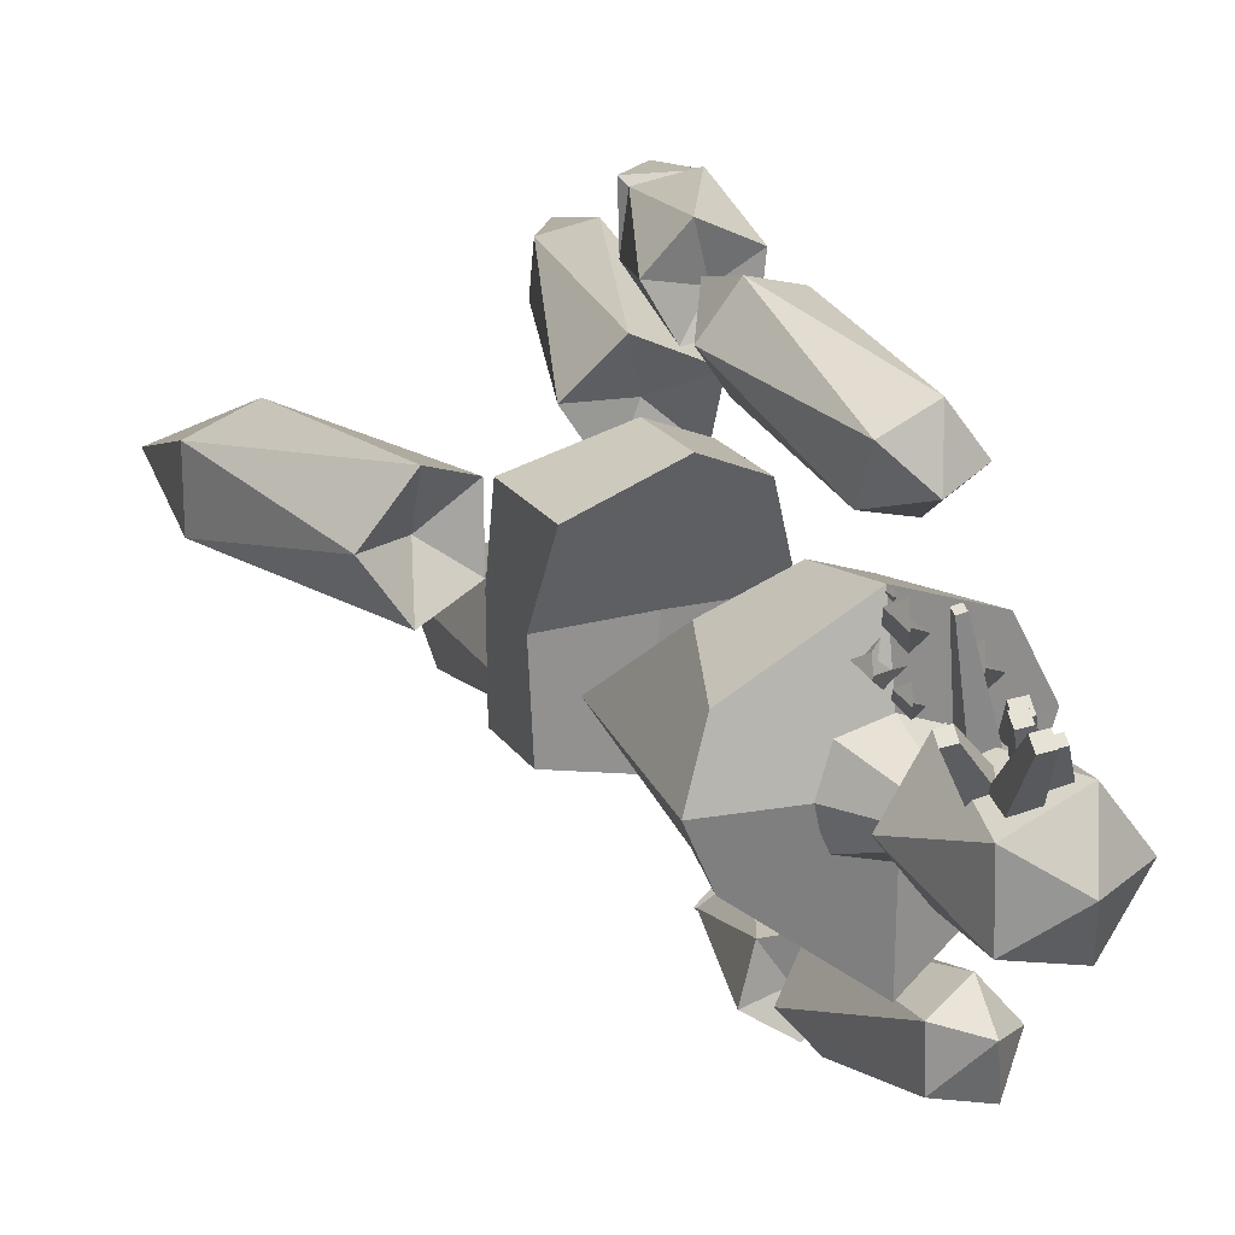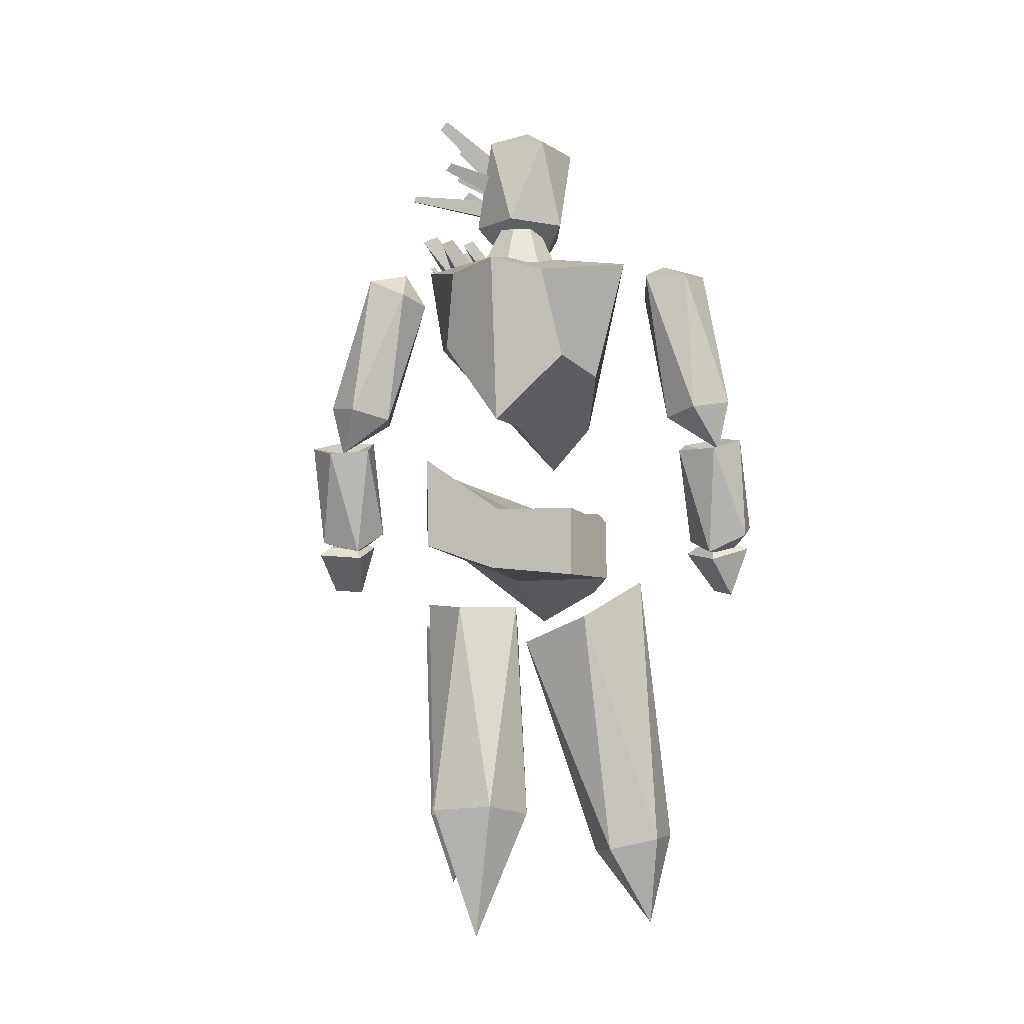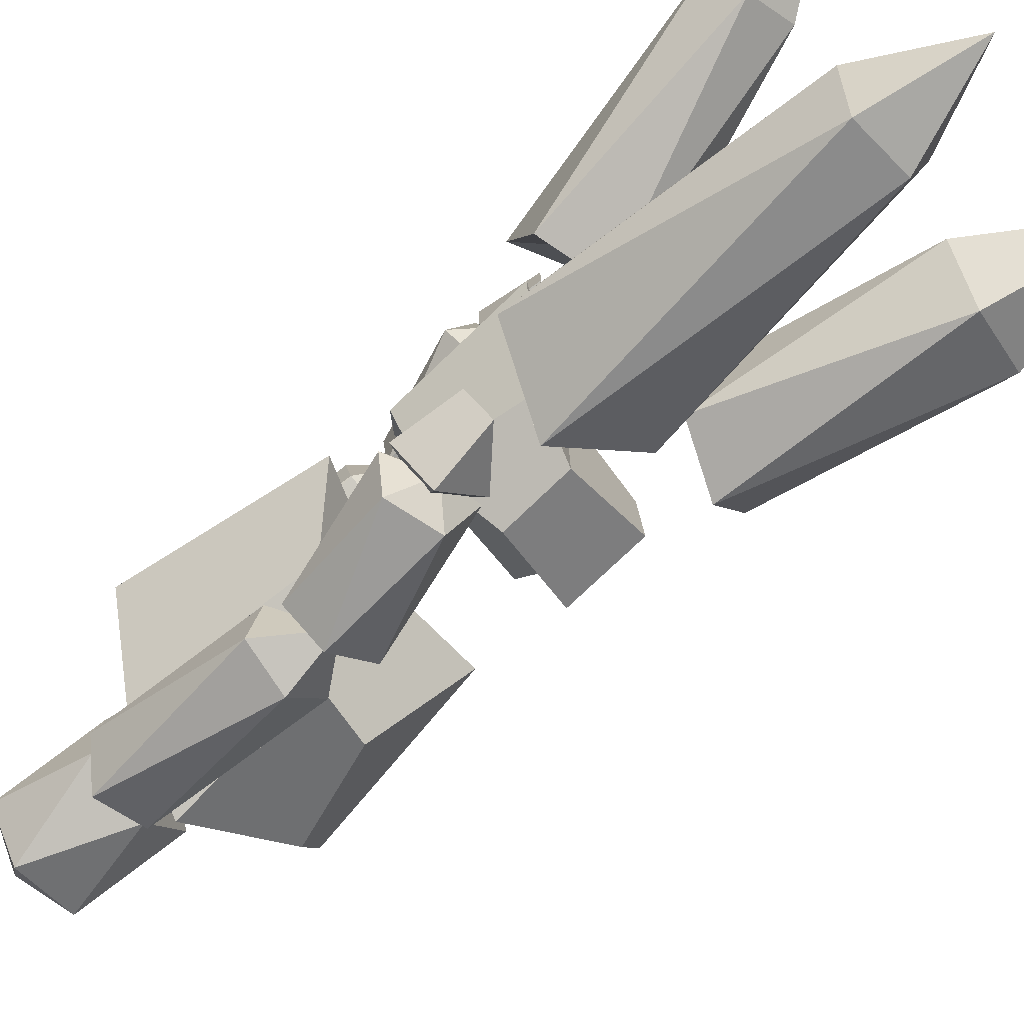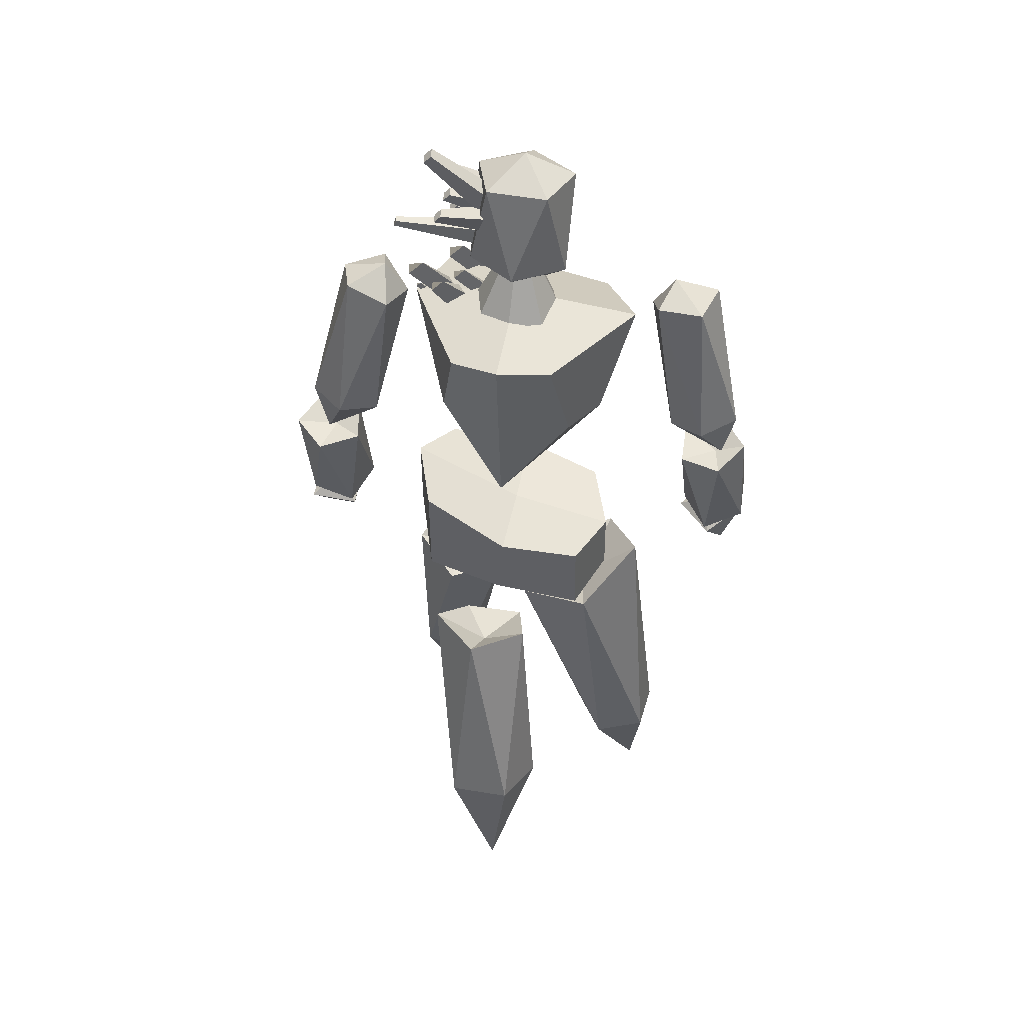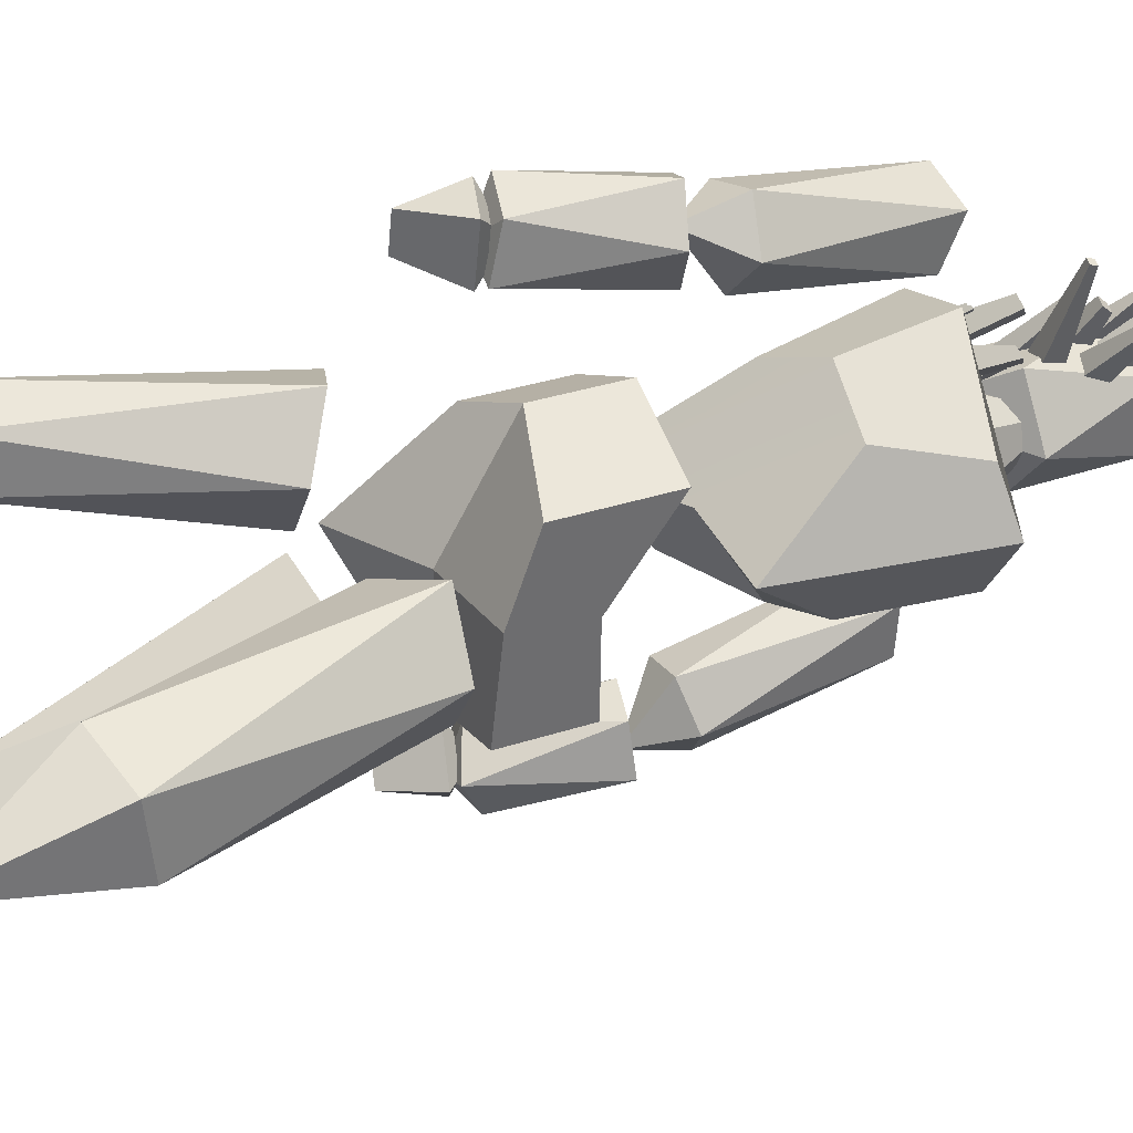
<metadata>
{"format":"obj","ext":"obj","renderer":"f3d","projection":"perspective","resolution":1024,"background":"white","views":[{"elev":19.8,"azim":156.7,"up":"+Z"},{"elev":-3.5,"azim":108.4,"up":"+Y"},{"elev":-69.7,"azim":-45.3,"up":"+Z"},{"elev":44.9,"azim":103.3,"up":"+Y"},{"elev":34.8,"azim":66.8,"up":"+Z"}]}
</metadata>
<code>
o Cone_Cone.002
v 1.3 40.83 0.5624
v 0.828 45.76 -1.946
v -0.4602 40.79 -0.07773
v -1.218 40.74 -1.764
v -0.548 40.73 -3.511
v 1.109 40.82 -4.304
v 2.875 40.95 -3.659
v 3.654 41.01 -1.969
v 3.009 40.97 -0.218
g Cone_Cone.002_Cone_Cone.002_Palette
f 1 2 3
f 3 2 4
f 4 2 5
f 5 2 6
f 6 2 7
f 7 2 8
f 8 2 9
f 9 2 1
f 1 3 4 5 6 7 8 9
o Cube_Cube.002
v 5.523 22.61 -1.721
v 5.528 25.99 -2.059
v 5.719 28.96 2.295
v 5.708 23.92 2.271
v 1.435 25.02 3.922
v 1.455 28.97 3.943
v -1.506 28.14 2.595
v -1.514 23.91 2.589
v -3.237 19.51 -2.125
v -3.164 26.46 -1.688
v -1.899 26.04 -6.082
v -0.9745 21.24 -5.988
v 1.451 22.05 -7.463
v 1.467 25.34 -7.448
v 5.333 26.03 -6.394
v 5.32 22.18 -6.428
v 1.146 21.91 -1.859
v 1.174 26.02 -1.879
g Cube_Cube.002_Cube_Cube.002_Palette
f 10 11 12 13
f 14 15 16 17
f 18 19 20 21
f 22 23 24 25
f 26 18 21 22
f 27 11 24 23
f 15 12 11 27
f 14 17 18 26
f 17 16 19 18
f 25 24 11 10
f 13 14 26 10
f 16 15 27 19
f 19 27 23 20
f 10 26 22 25
f 21 20 23 22
f 13 12 15 14
o Cube.001_Cube.001
v 5.987 31.26 -2.093
v 7.056 40.59 -2.13
v 5.992 39.96 0.6072
v 4.587 35.78 1.51
v 1.387 36.13 2.935
v 1.38 40.92 3.756
v -2.461 40.86 2.458
v -1.449 34.74 1.707
v -3.683 28.96 -2.62
v -5.419 38.49 -1.575
v -2.845 39.85 -6.173
v -1.767 31.26 -5.451
v 0.9594 34.15 -6.693
v 0.8394 40.92 -8.416
v 5.753 39.96 -4.762
v 4.272 35.1 -5.558
v 1.173 31.26 -1.879
v 1.173 41.67 -1.879
g Cube.001_Cube.001_Cube.001_Cube.001_Palette
f 28 29 30 31
f 32 33 34 35
f 36 37 38 39
f 40 41 42 43
f 44 36 39 40
f 45 29 42 41
f 33 30 29 45
f 32 35 36 44
f 35 34 37 36
f 43 42 29 28
f 31 32 44 28
f 34 33 45 37
f 37 45 41 38
f 28 44 40 43
f 39 38 41 40
f 31 30 33 32
o Cube.002_Cube.001
v -1.069 24.16 8.476
v -0.5215 21.33 9.093
v -0.4196 21.45 10.8
v -0.9145 24.35 11.07
v 1.582 23.61 10.97
v 1.427 23.42 8.381
v -0.4603 24.44 8.909
v 1.102 23.98 8.849
v -0.3636 24.56 10.53
v 1.199 24.1 10.47
g Cube.002_Cube.001_Cube.002_Cube.001_Palette
f 46 47 48 49
f 49 48 50
f 50 48 47 51
f 51 47 46
f 51 46 52 53
f 54 55 53 52
f 49 50 55 54
f 46 49 54 52
f 50 51 53 55
o Cube.003_Cube.001
v -3.066 23.86 -15.03
v -3.177 21.11 -13.99
v -4.308 21.35 -12.72
v -4.781 24.23 -13.1
v -2.96 23.59 -11.36
v -1.246 23.21 -13.28
v -2.933 24.2 -14.32
v -1.794 23.79 -13.22
v -4.006 24.43 -13.11
v -2.867 24.02 -12.02
g Cube.003_Cube.001_Cube.003_Cube.001_Palette
f 56 57 58 59
f 59 58 60
f 60 58 57 61
f 61 57 56
f 61 56 62 63
f 64 65 63 62
f 59 60 65 64
f 56 59 64 62
f 60 61 63 65
o Cube.004_Cube.001
v -0.4029 44.43 -0.862
v 0.3873 46.1 1.627
v 0.36 45.66 2.03
v -0.4394 43.69 -0.1856
v -0.223 45.78 2.128
v -1.416 43.88 -0.02053
v -0.1999 46.22 1.725
v -1.382 44.62 -0.6973
g Cube.004_Cube.001_Cube.004_Cube.001_Palette
f 66 67 68 69
f 69 68 70 71
f 71 70 72 73
f 73 72 67 66
f 69 71 73 66
f 70 68 67 72
o Cube.005_Cube.001
v 0.03418 46.21 -1.254
v 0.9597 47.15 1.84
v 0.9458 46.75 2.212
v 0.003533 45.31 -0.4338
v 0.4096 46.85 2.303
v -1.176 45.53 -0.2345
v 0.4235 47.25 1.93
v -1.146 46.43 -1.055
g Cube.005_Cube.001_Cube.005_Cube.001_Palette
f 74 75 76 77
f 77 76 78 79
f 79 78 80 81
f 81 80 75 74
f 77 79 81 74
f 78 76 75 80
o Cube.006_Cube.001
v -0.01735 46.77 -1.265
v 0.7231 48.76 1.88
v 0.7135 48.47 2.137
v -0.04799 45.87 -0.4444
v 0.3429 48.54 2.2
v -1.228 46.09 -0.2452
v 0.3525 48.83 1.942
v -1.197 46.99 -1.065
g Cube.006_Cube.001_Cube.006_Cube.001_Palette
f 82 83 84 85
f 85 84 86 87
f 87 86 88 89
f 89 88 83 82
f 85 87 89 82
f 86 84 83 88
o Cube.007_Cube.001
v 0.8686 45.14 -1.448
v 1.955 45.73 4.542
v 1.935 45.4 4.666
v 0.8401 44.01 -1.012
v 1.598 45.46 4.757
v -0.3244 44.16 -0.702
v 1.618 45.78 4.632
v -0.2768 45.29 -1.134
g Cube.007_Cube.001_Cube.007_Cube.001_Palette
f 90 91 92 93
f 93 92 94 95
f 95 94 96 97
f 97 96 91 90
f 93 95 97 90
f 94 92 91 96
o Cube.008_Cube.001
v 1.396 46.32 -1.305
v 3.156 47.31 1.759
v 3.138 46.9 2.131
v 1.36 45.42 -0.4856
v 2.603 47.01 2.222
v 0.1823 45.65 -0.2857
v 2.625 47.41 1.851
v 0.2278 46.55 -1.103
g Cube.008_Cube.001_Cube.008_Cube.001_Palette
f 98 99 100 101
f 101 100 102 103
f 103 102 104 105
f 105 104 99 98
f 101 103 105 98
f 102 100 99 104
o Cube.009_Cube.001
v 1.321 46.89 -1.32
v 2.08 50.19 2.474
v 2.065 49.75 2.873
v 1.289 45.99 -0.4998
v 1.49 49.86 2.97
v 0.1139 46.21 -0.2996
v 1.505 50.3 2.571
v 0.1619 47.11 -1.116
g Cube.009_Cube.001_Cube.009_Cube.001_Palette
f 106 107 108 109
f 109 108 110 111
f 111 110 112 113
f 113 112 107 106
f 109 111 113 106
f 110 108 107 112
o Cube.010_Cube.001
v -2.045 40.08 -0.3003
v -0.6585 42.73 1.576
v -0.08351 42.31 2.224
v -1.444 39.64 0.3773
v -0.8009 42.37 2.406
v -2.172 39.71 1.069
v -1.403 41.39 1.157
v -2.774 40.15 0.3914
g Cube.010_Cube.001_Cube.010_Cube.001_Palette
f 114 115 116 117
f 117 116 118 119
f 119 118 120 121
f 121 120 115 114
f 117 119 121 114
f 118 116 115 120
o Cube.011_Cube.001
v -1.76 40.7 -0.9166
v -1.214 41.76 -0.1674
v -0.9829 41.6 0.0918
v -1.517 40.52 -0.645
v -1.27 41.62 0.1646
v -1.81 40.55 -0.3688
v -1.508 41.23 -0.3347
v -2.052 40.73 -0.6401
g Cube.011_Cube.001_Cube.011_Cube.001_Palette
f 122 123 124 125
f 125 124 126 127
f 127 126 128 129
f 129 128 123 122
f 125 127 129 122
f 126 124 123 128
o Icosphere.003
v -4.817 2.9 4.476
v -4.403 7.36 1.887
v -2.245 7.035 2.73
v -5.803 7.916 3.677
v -2.311 7.391 5.041
v -4.51 7.935 5.626
v -3.767 18.61 0.4181
v -0.6624 17.84 -0.4081
v 1.163 17.87 2.345
v -0.6973 19.21 4.79
v -3.651 20.12 3.533
v -1.692 17.92 2.256
g Icosphere.003_Icosphere.003_Palette
f 130 131 132
f 131 130 133
f 130 132 134
f 130 134 135
f 130 135 133
f 131 133 136
f 132 131 137
f 134 132 138
f 135 134 139
f 133 135 140
f 131 136 137
f 132 137 138
f 134 138 139
f 135 139 140
f 133 140 136
f 137 136 141
f 138 137 141
f 139 138 141
f 140 139 141
f 136 140 141
o Icosphere.004
v 10.34 2.136 -2.424
v 7.986 8.703 -4.594
v 11.02 9.336 -3.45
v 6.041 8.03 -2.01
v 10.95 9.054 -0.1593
v 7.872 8.247 0.7304
v 4.069 18.87 -2.781
v 6.994 20.32 -3.619
v 8.887 20.28 -0.8993
v 6.741 20.44 1.752
v 3.999 18.59 0.5097
v 6.407 18.57 -1.098
g Icosphere.004_Icosphere.004_Palette
f 142 143 144
f 143 142 145
f 142 144 146
f 142 146 147
f 142 147 145
f 143 145 148
f 144 143 149
f 146 144 150
f 147 146 151
f 145 147 152
f 143 148 149
f 144 149 150
f 146 150 151
f 147 151 152
f 145 152 148
f 149 148 153
f 150 149 153
f 151 150 153
f 152 151 153
f 148 152 153
o Icosphere.005
v -0.4255 18.53 -5.813
v -2.865 18.24 -2.726
v 1.693 18.26 -2.528
v 3.307 19.78 -6.611
v -4.074 20.09 -6.853
v -0.2708 21.83 -9.077
v 1.976 6.175 -7.77
v -0.3619 5.795 -6.254
v -2.538 6.153 -7.967
v -1.546 6.754 -10.54
v 1.244 6.768 -10.42
v -0.1775 1.738 -9.636
g Icosphere.005_Icosphere.005_Palette
f 154 155 156
f 156 157 154
f 154 158 155
f 154 159 158
f 154 157 159
f 156 160 157
f 155 161 156
f 158 162 155
f 159 163 158
f 157 164 159
f 156 161 160
f 155 162 161
f 158 163 162
f 159 164 163
f 157 160 164
f 161 165 160
f 162 165 161
f 163 165 162
f 164 165 163
f 160 165 164
o Icosphere.003_Icosphere.001
v -1.567 40.23 -1.731
v -1.906 43.2 -3.393
v 1.096 43.46 -4.512
v -1.779 43.28 -0.1825
v 3.079 43.69 -1.993
v 1.302 43.58 0.683
v -2.811 48.07 -1.859
v -1.034 48.18 -4.535
v 2.047 48.48 -3.669
v 2.174 48.56 -0.4584
v -0.828 48.3 0.6605
v -0.2111 49.64 -1.997
g Icosphere.003_Icosphere.001_Icosphere.003_Icosphere.001_Palette
f 166 167 168
f 167 166 169
f 166 168 170
f 166 170 171
f 166 171 169
f 167 169 172
f 168 167 173
f 170 168 174
f 171 170 175
f 169 171 176
f 167 172 173
f 168 173 174
f 170 174 175
f 171 175 176
f 169 176 172
f 173 172 177
f 174 173 177
f 175 174 177
f 176 175 177
f 172 176 177
o Icosphere.005_Icosphere.001
v 1.736 29.94 9.439
v 3.11 32.5 8.236
v 1.763 32.75 10.14
v 1.722 31.93 6.436
v -0.4563 32.32 9.517
v -0.4817 31.81 7.228
v 1.741 39.7 5.459
v 1.708 40.67 7.646
v -0.472 40.37 8.477
v -1.937 40.39 6.548
v -0.4782 39.27 4.838
v -0.0451 41.21 5.962
g Icosphere.005_Icosphere.001_Icosphere.005_Icosphere.001_Palette
f 178 179 180
f 179 178 181
f 178 180 182
f 178 182 183
f 178 183 181
f 179 181 184
f 180 179 185
f 182 180 186
f 183 182 187
f 181 183 188
f 179 184 185
f 180 185 186
f 182 186 187
f 183 187 188
f 181 188 184
f 185 184 189
f 186 185 189
f 187 186 189
f 188 187 189
f 184 188 189
o Icosphere.006_Icosphere.001
v 1.419 29.84 9.094
v 0.0765 30.76 10.32
v 2.104 30.21 11.25
v 0.2709 30.63 7.997
v 3.551 29.75 9.493
v 2.418 30.01 7.484
v -1.689 25.45 9.29
v -0.6463 24.87 11.31
v 1.537 24.38 10.79
v 1.613 23.83 8.48
v -0.2414 24.99 7.536
v -0.3114 23.86 9.213
g Icosphere.006_Icosphere.001_Icosphere.006_Icosphere.001_Palette
f 190 191 192
f 191 190 193
f 190 192 194
f 190 194 195
f 190 195 193
f 191 193 196
f 192 191 197
f 194 192 198
f 195 194 199
f 193 195 200
f 191 196 197
f 192 197 198
f 194 198 199
f 195 199 200
f 193 200 196
f 197 196 201
f 198 197 201
f 199 198 201
f 200 199 201
f 196 200 201
o Icosphere.007_Icosphere.001
v -1.508 29.81 -13.63
v -3.436 32.32 -13.49
v -1.255 32.59 -14.3
v -3.299 31.81 -11.2
v 0.2309 32.26 -12.52
v -1.033 31.77 -10.6
v -4.076 39.59 -10.63
v -2.832 40.53 -12.44
v -0.5576 40.31 -11.89
v -0.4466 40.4 -9.466
v -2.59 39.26 -8.848
v -2.351 41.2 -10.08
g Icosphere.007_Icosphere.001_Icosphere.007_Icosphere.001_Palette
f 202 203 204
f 203 202 205
f 202 204 206
f 202 206 207
f 202 207 205
f 203 205 208
f 204 203 209
f 206 204 210
f 207 206 211
f 205 207 212
f 203 208 209
f 204 209 210
f 206 210 211
f 207 211 212
f 205 212 208
f 209 208 213
f 210 209 213
f 211 210 213
f 212 211 213
f 208 212 213
o Icosphere.008_Icosphere.001
v -1.609 29.66 -13.27
v -3.406 30.61 -13.42
v -2.633 30.21 -11.3
v -1.631 30.33 -14.91
v -0.3809 29.68 -11.48
v 0.2383 29.75 -13.72
v -4.05 25.18 -14.99
v -4.747 24.78 -12.79
v -2.846 24.34 -11.58
v -1.175 23.63 -13.11
v -1.798 24.65 -15.17
v -3.055 23.64 -13.95
g Icosphere.008_Icosphere.001_Icosphere.008_Icosphere.001_Palette
f 214 215 216
f 215 214 217
f 214 216 218
f 214 218 219
f 214 219 217
f 215 217 220
f 216 215 221
f 218 216 222
f 219 218 223
f 217 219 224
f 215 220 221
f 216 221 222
f 218 222 223
f 219 223 224
f 217 224 220
f 221 220 225
f 222 221 225
f 223 222 225
f 224 223 225
f 220 224 225
o Cube.012_Cube.001
v 0.9774 40.45 0.4355
v 2.665 42.71 1.865
v 3.134 42.37 2.393
v 1.747 39.89 1.302
v 2.549 42.42 2.542
v 0.8155 39.98 2.186
v 2.059 41.62 1.523
v 0.04641 40.54 1.32
g Cube.012_Cube.001_Cube.012_Cube.001_Palette
f 226 227 228 229
f 229 228 230 231
f 231 230 232 233
f 233 232 227 226
f 229 231 233 226
f 230 228 227 232
o Cube.013_Cube.001
v 0.442 40.49 1.32
v 1.829 43.13 3.196
v 2.404 42.71 3.844
v 1.044 40.05 1.997
v 1.686 42.78 4.026
v 0.3153 40.12 2.689
v 1.085 41.79 2.777
v -0.2864 40.56 2.012
g Cube.013_Cube.001_Cube.013_Cube.001_Palette
f 234 235 236 237
f 237 236 238 239
f 239 238 240 241
f 241 240 235 234
f 237 239 241 234
f 238 236 235 240
o Cube.014_Cube.001
v 0.4753 40.8 -0.436
v 1.504 42.78 0.96
v 1.934 42.46 1.442
v 0.9264 40.48 0.06911
v 1.4 42.51 1.578
v 0.3896 40.54 0.5851
v 0.9522 41.78 0.6481
v -0.06464 40.86 0.0792
g Cube.014_Cube.001_Cube.014_Cube.001_Palette
f 242 243 244 245
f 245 244 246 247
f 247 246 248 249
f 249 248 243 242
f 245 247 249 242
f 246 244 243 248
o Cube.015_Cube.001
v 1.001 40.61 2.981
v 1.396 41.36 3.515
v 1.56 41.24 3.7
v 1.172 40.48 3.174
v 1.356 41.26 3.752
v 0.9649 40.5 3.371
v 1.184 40.98 3.396
v 0.7934 40.63 3.178
g Cube.015_Cube.001_Cube.015_Cube.001_Palette
f 250 251 252 253
f 253 252 254 255
f 255 254 256 257
f 257 256 251 250
f 253 255 257 250
f 254 252 251 256

</code>
